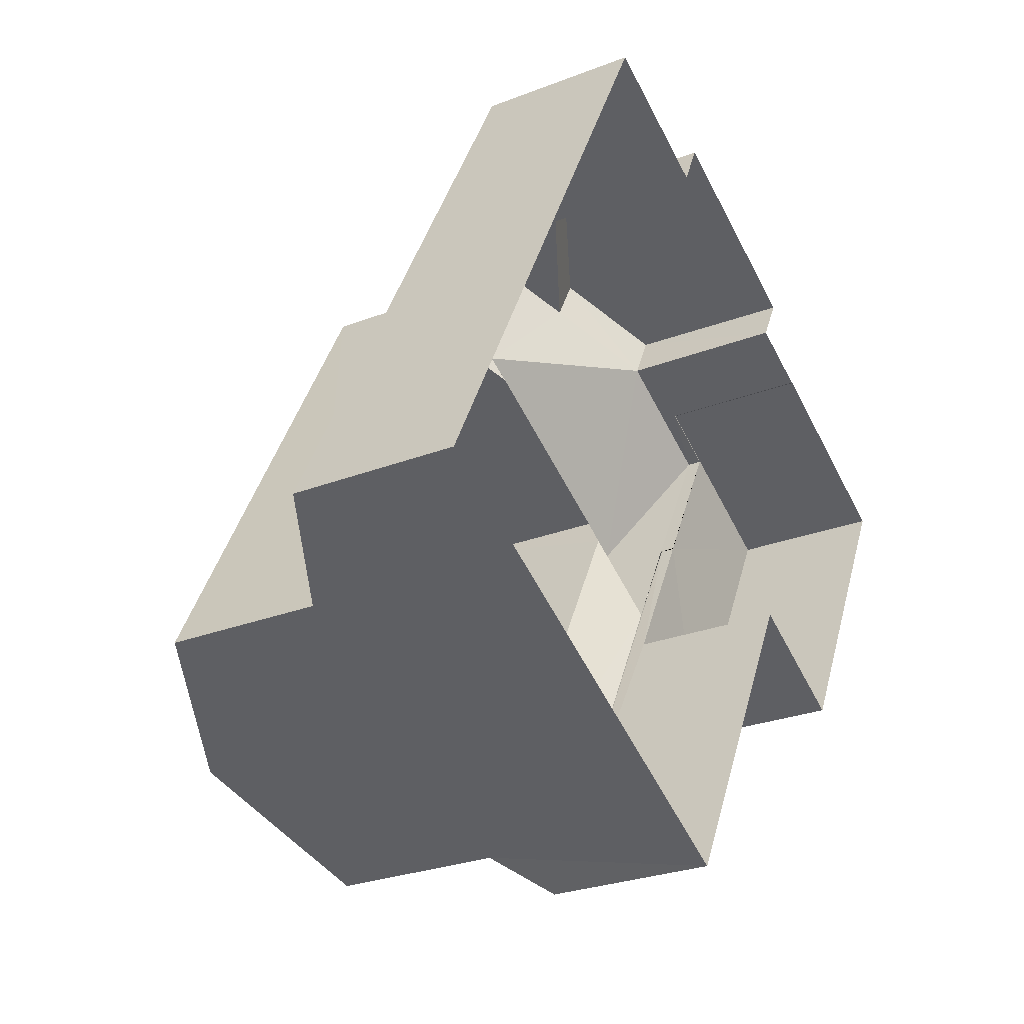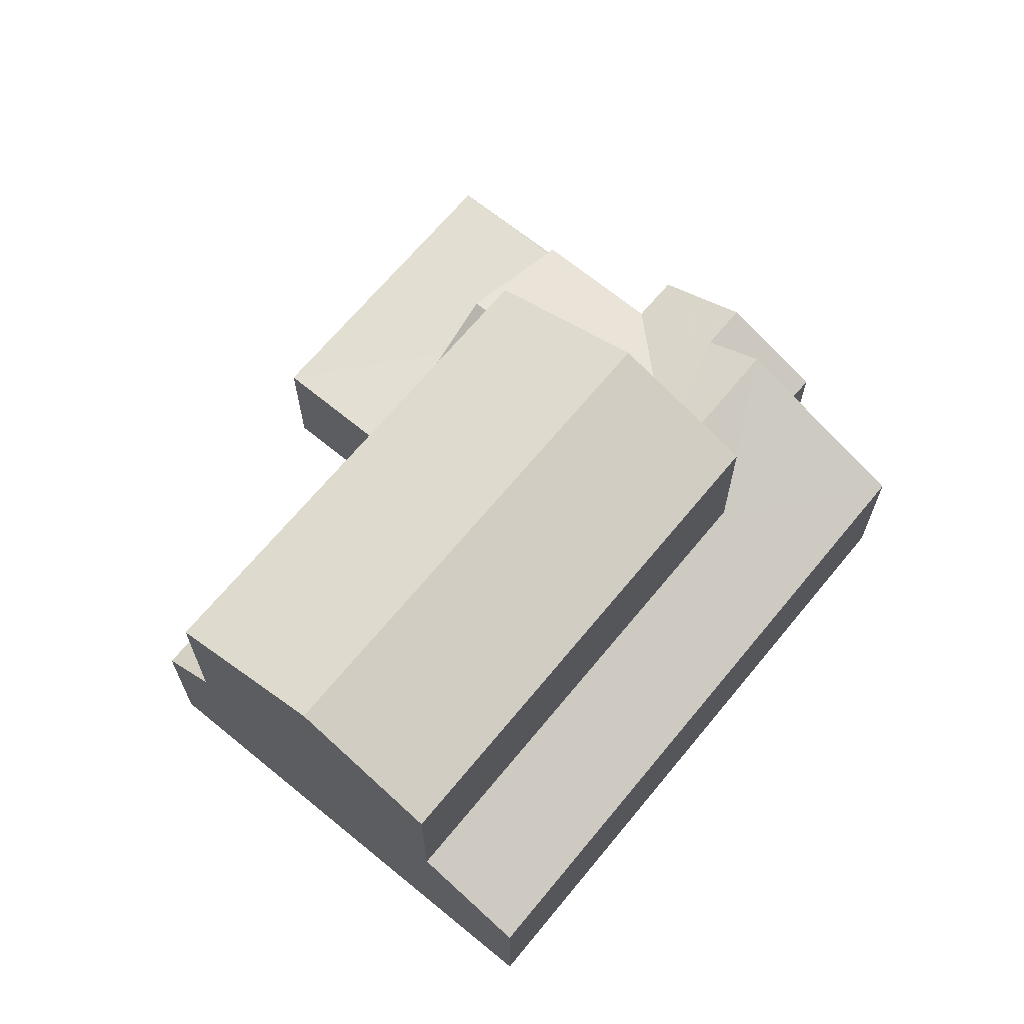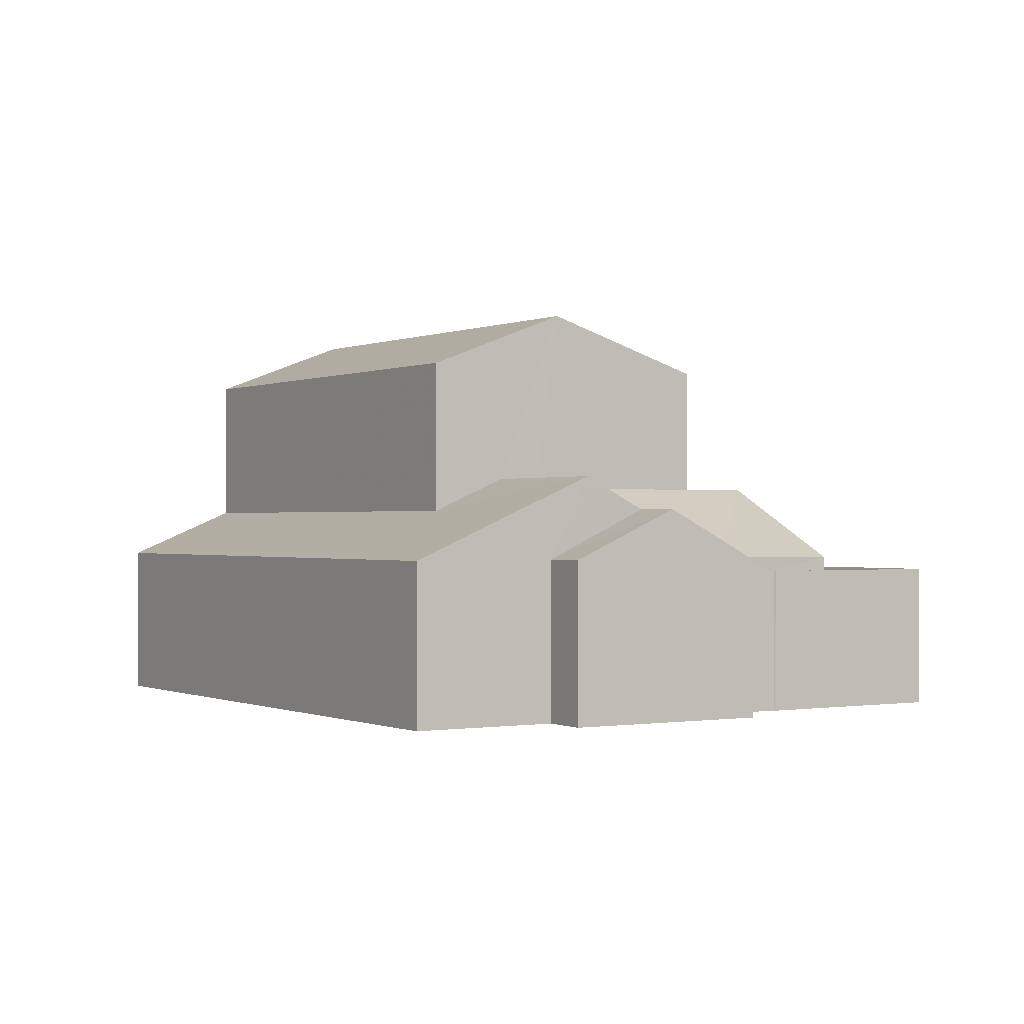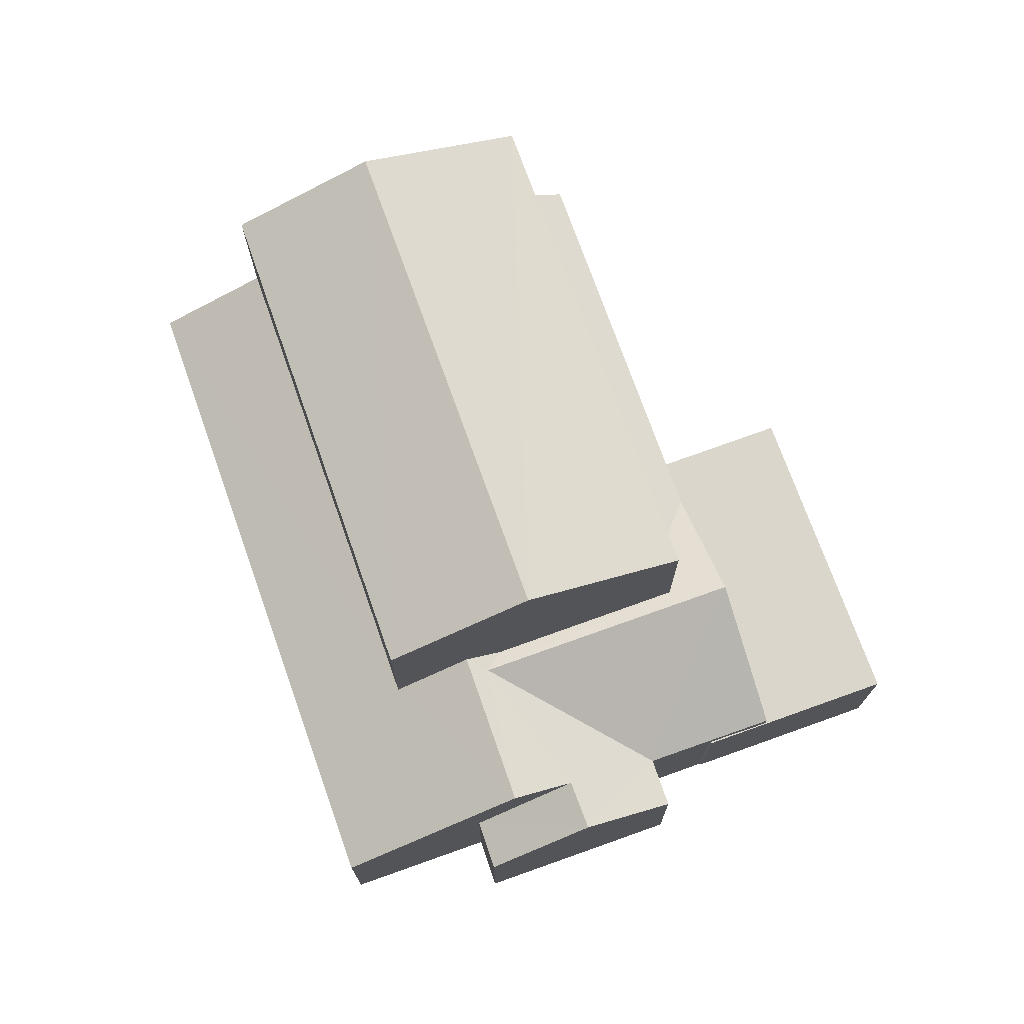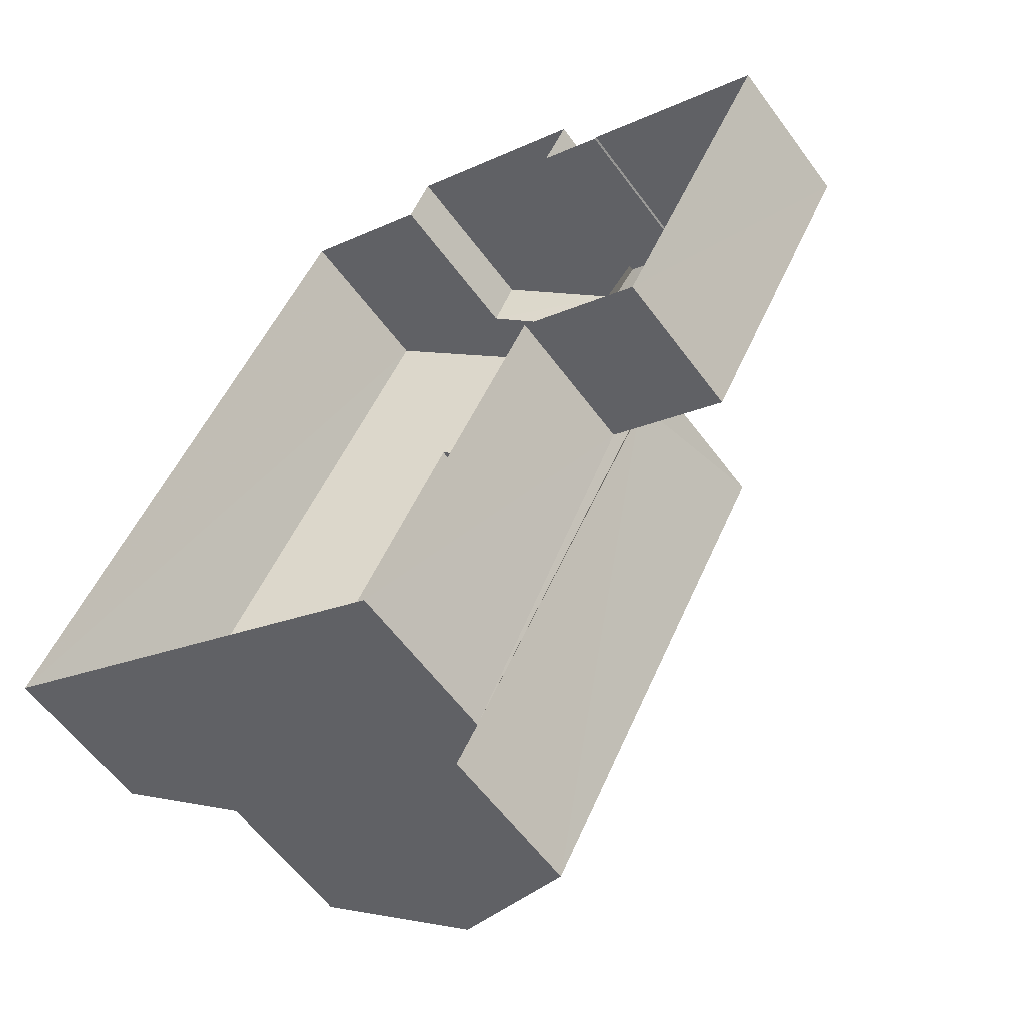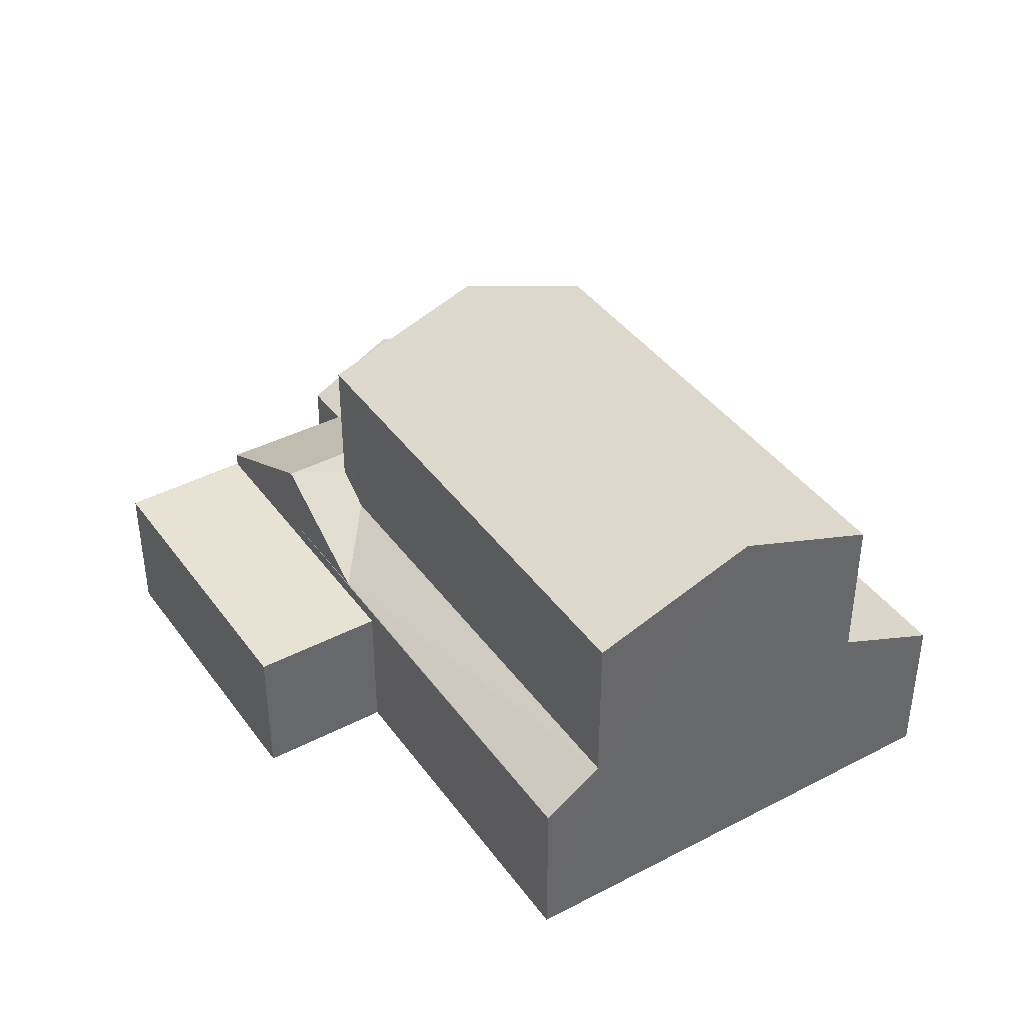
<metadata>
{"format":"obj","ext":"obj","renderer":"f3d","projection":"perspective","resolution":1024,"background":"white","views":[{"elev":-27.1,"azim":121.0,"up":"+Y"},{"elev":67.3,"azim":67.1,"up":"+Z"},{"elev":-0.3,"azim":175.7,"up":"+Z"},{"elev":73.9,"azim":-171.9,"up":"+Z"},{"elev":-58.6,"azim":-144.0,"up":"+Y"},{"elev":40.7,"azim":-4.7,"up":"+Z"}]}
</metadata>
<code>
v -3.147e+05 4.085e+04 11.55
v -3.147e+05 4.085e+04 11.55
v -3.147e+05 4.085e+04 11.55
v -3.147e+05 4.085e+04 11.55
v -3.147e+05 4.085e+04 11.55
v -3.147e+05 4.085e+04 11.55
v -3.147e+05 4.084e+04 11.55
v -3.147e+05 4.084e+04 11.55
v -3.147e+05 4.085e+04 11.55
v -3.147e+05 4.085e+04 11.55
v -3.147e+05 4.084e+04 11.54
v -3.147e+05 4.084e+04 11.54
v -3.147e+05 4.084e+04 18.93
v -3.147e+05 4.085e+04 17.94
v -3.147e+05 4.085e+04 18.93
v -3.147e+05 4.084e+04 17.94
v -3.147e+05 4.084e+04 15.23
v -3.147e+05 4.084e+04 14.38
v -3.147e+05 4.085e+04 15.24
v -3.147e+05 4.085e+04 15.83
v -3.147e+05 4.085e+04 15.84
v -3.147e+05 4.085e+04 14.38
v -3.147e+05 4.084e+04 14.13
v -3.147e+05 4.085e+04 14.13
v -3.147e+05 4.085e+04 14.13
v -3.147e+05 4.085e+04 14.13
v -3.147e+05 4.085e+04 14.13
v -3.147e+05 4.084e+04 14.13
v -3.147e+05 4.085e+04 14.13
v -3.147e+05 4.085e+04 14.13
v -3.147e+05 4.084e+04 17.94
v -3.147e+05 4.085e+04 17.94
v -3.147e+05 4.085e+04 14.38
v -3.147e+05 4.085e+04 14.38
v -3.147e+05 4.085e+04 15.26
v -3.147e+05 4.085e+04 15.26
v -3.147e+05 4.084e+04 15.08
v -3.147e+05 4.085e+04 15.66
v -3.147e+05 4.084e+04 14.39
v -3.147e+05 4.085e+04 15.49
v -3.147e+05 4.085e+04 15.66
v -3.147e+05 4.085e+04 15.49
v -3.147e+05 4.085e+04 14.38
v -3.147e+05 4.085e+04 14.38
v -3.147e+05 4.085e+04 14.39
v -3.147e+05 4.085e+04 14.38
v -3.147e+05 4.084e+04 15.08
v -3.147e+05 4.084e+04 14.38
v -3.147e+05 4.085e+04 14.38
f 1 2 3
f 4 5 6
f 7 4 8
f 9 10 11
f 1 3 9
f 12 8 11
f 6 1 8
f 4 6 8
f 8 9 11
f 1 9 8
f 13 14 15
f 13 16 14
f 17 18 19
f 20 19 21
f 21 19 22
f 19 18 22
f 23 24 25
f 25 26 27
f 23 28 24
f 27 26 29
f 26 24 30
f 25 24 26
f 15 31 13
f 15 32 31
f 33 34 35
f 36 33 35
f 37 38 39
f 40 41 42
f 42 38 37
f 41 38 42
f 43 38 41
f 43 44 38
f 45 46 39
f 37 39 47
f 47 39 48
f 39 46 48
f 20 41 40
f 21 41 20
f 41 36 43
f 49 43 35
f 43 36 35
f 21 36 41
f 30 45 44
f 39 38 45
f 30 44 26
f 45 38 44
f 34 3 35
f 3 2 35
f 2 49 35
f 25 4 7
f 23 25 7
f 1 43 49
f 2 1 49
f 20 15 14
f 14 19 20
f 40 32 15
f 40 42 32
f 20 40 15
f 8 12 28
f 12 48 28
f 28 46 24
f 28 48 46
f 17 19 14
f 16 17 14
f 46 45 30
f 24 46 30
f 43 1 29
f 1 6 29
f 44 43 29
f 26 44 29
f 8 23 7
f 8 28 23
f 9 3 34
f 33 9 34
f 6 5 27
f 29 6 27
f 25 27 5
f 4 25 5
f 31 32 37
f 31 37 47
f 32 42 37
f 11 18 17
f 12 11 17
f 48 12 47
f 17 16 13
f 47 13 31
f 12 17 47
f 47 17 13
f 11 22 18
f 11 10 22
f 36 21 33
f 21 22 33
f 33 10 9
f 33 22 10

</code>
